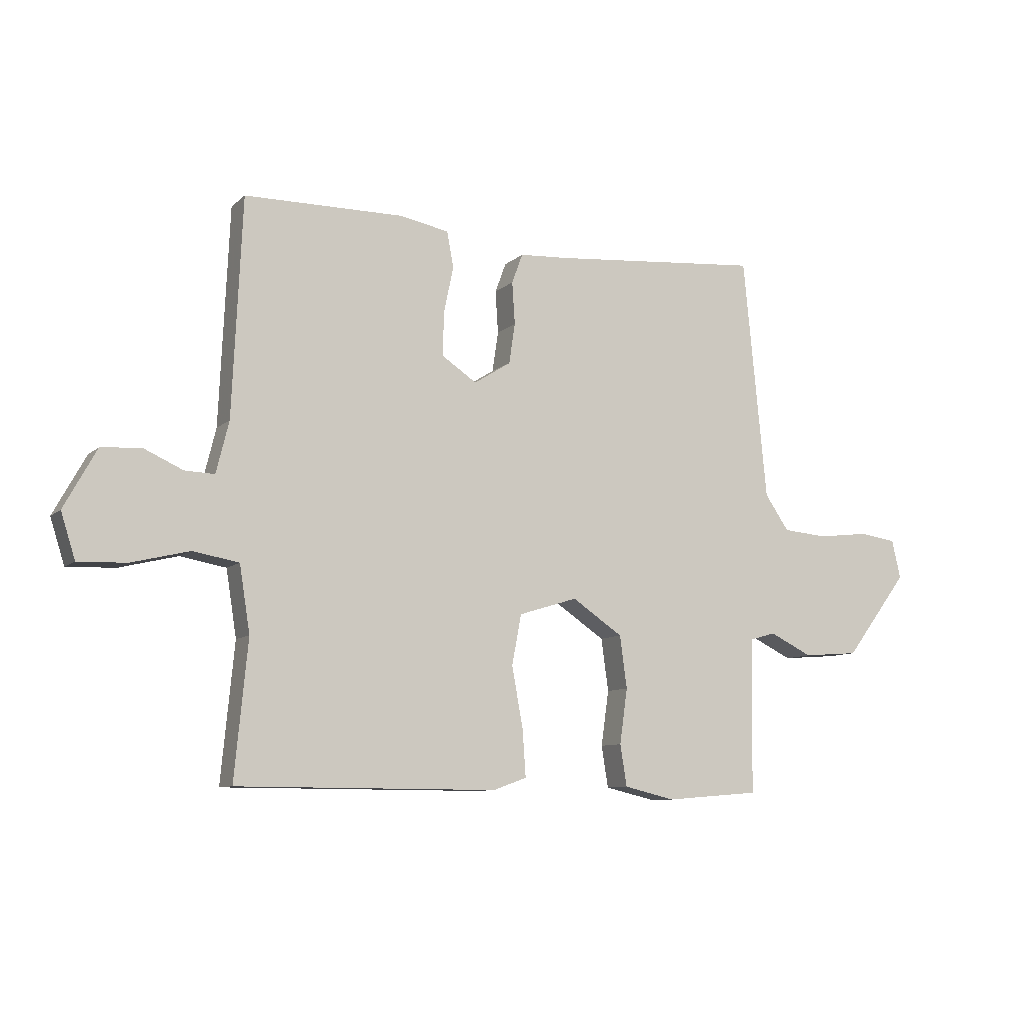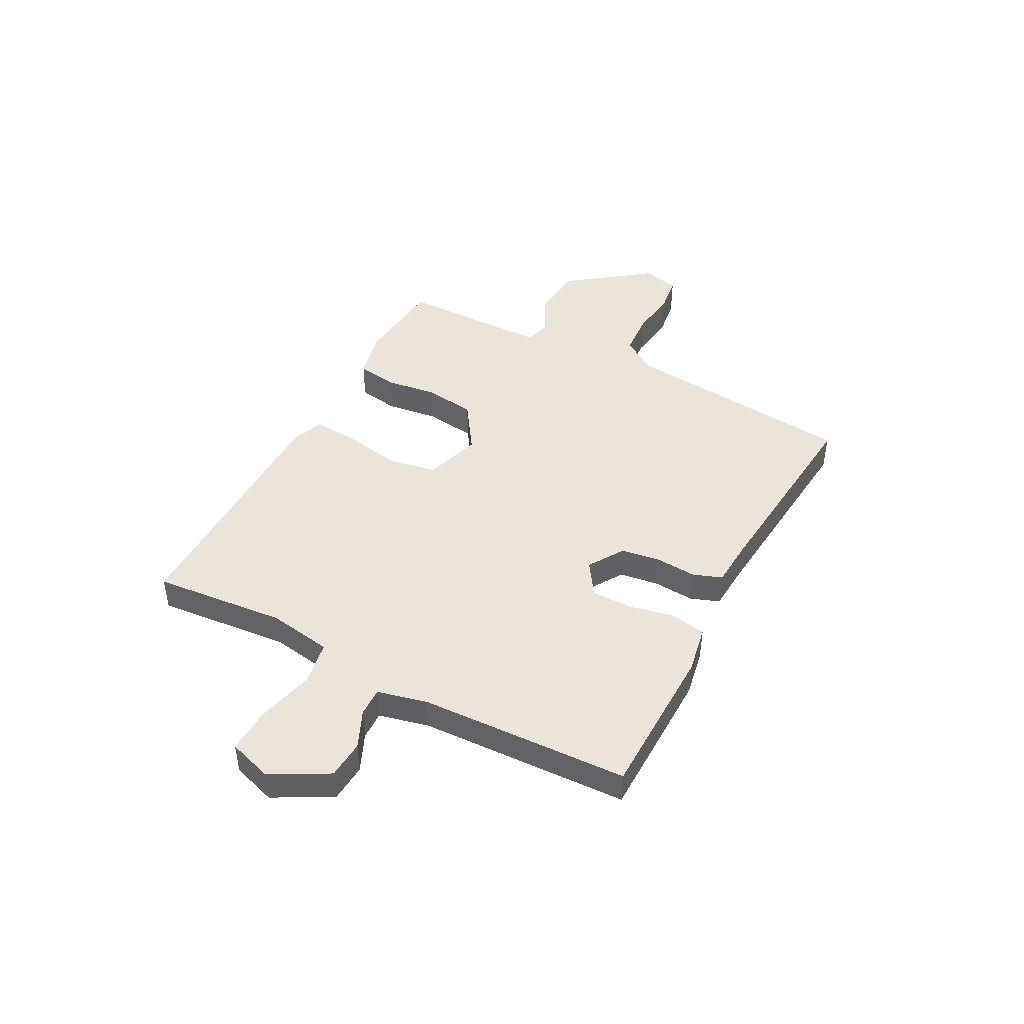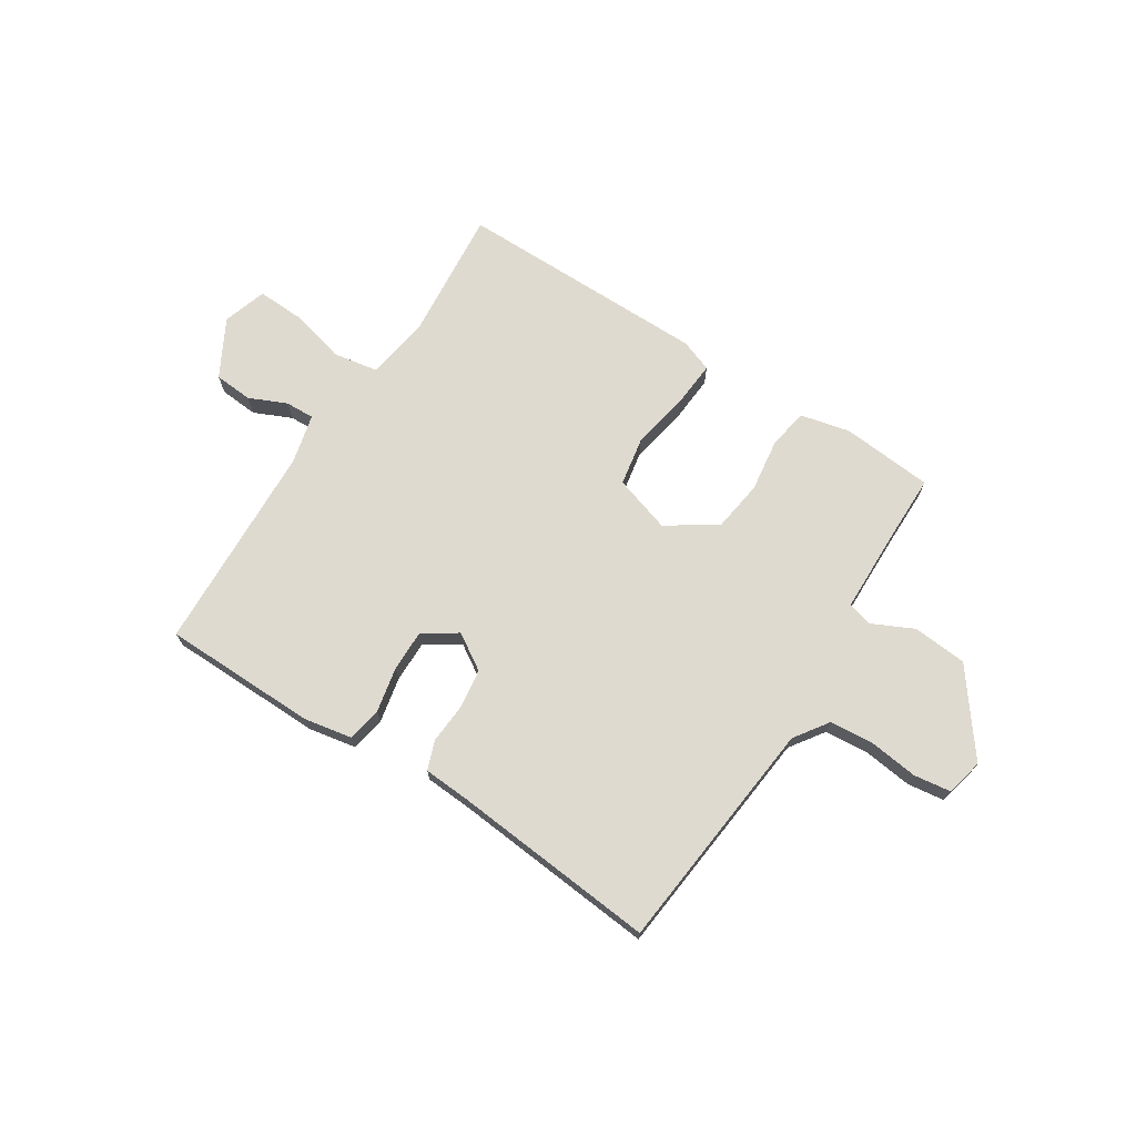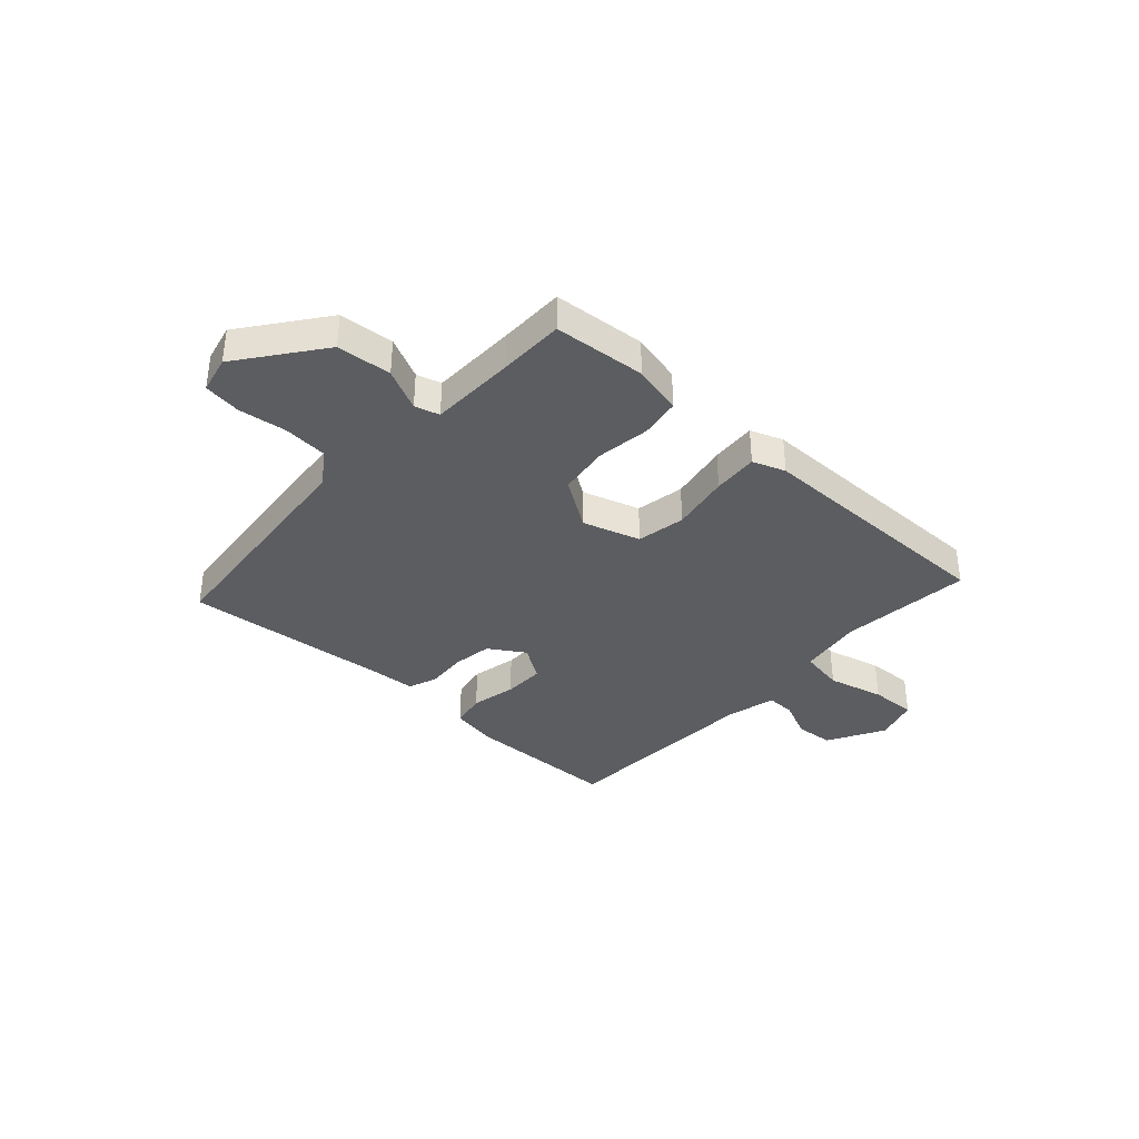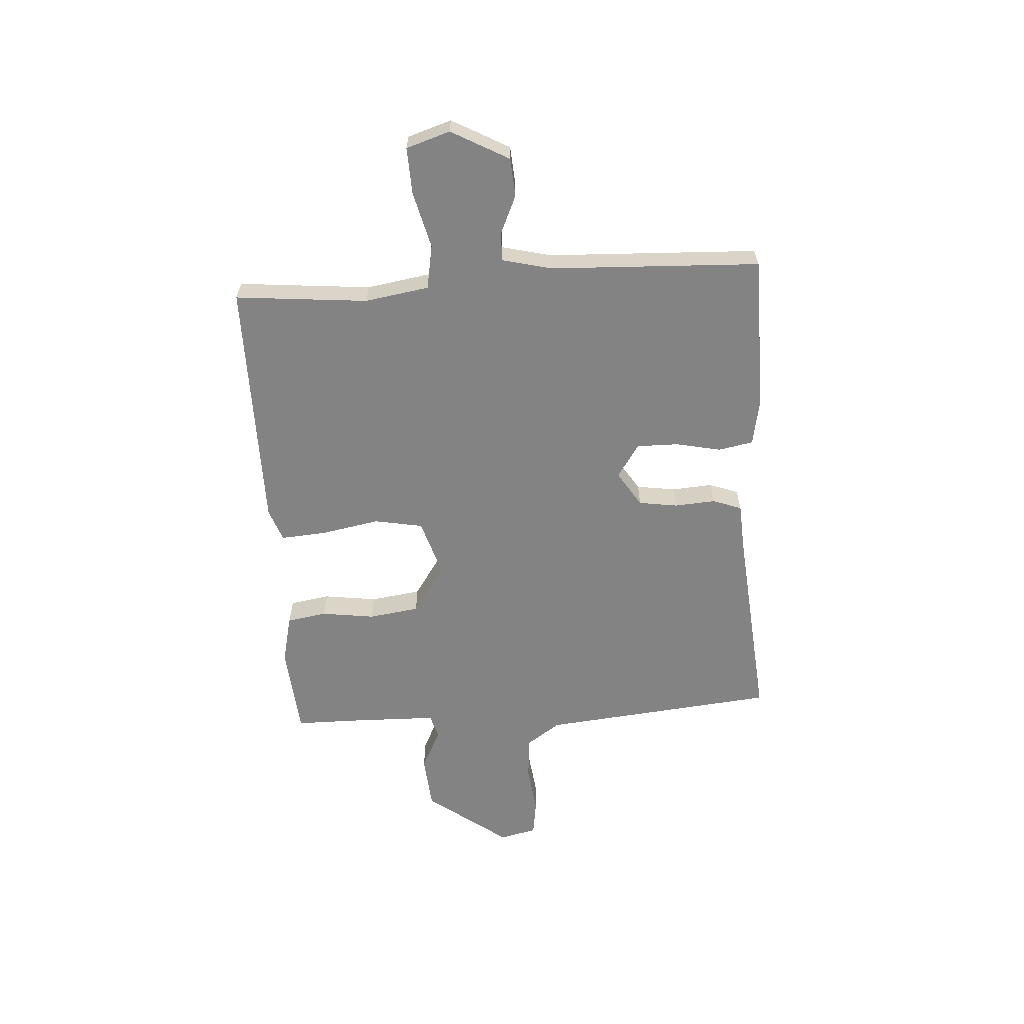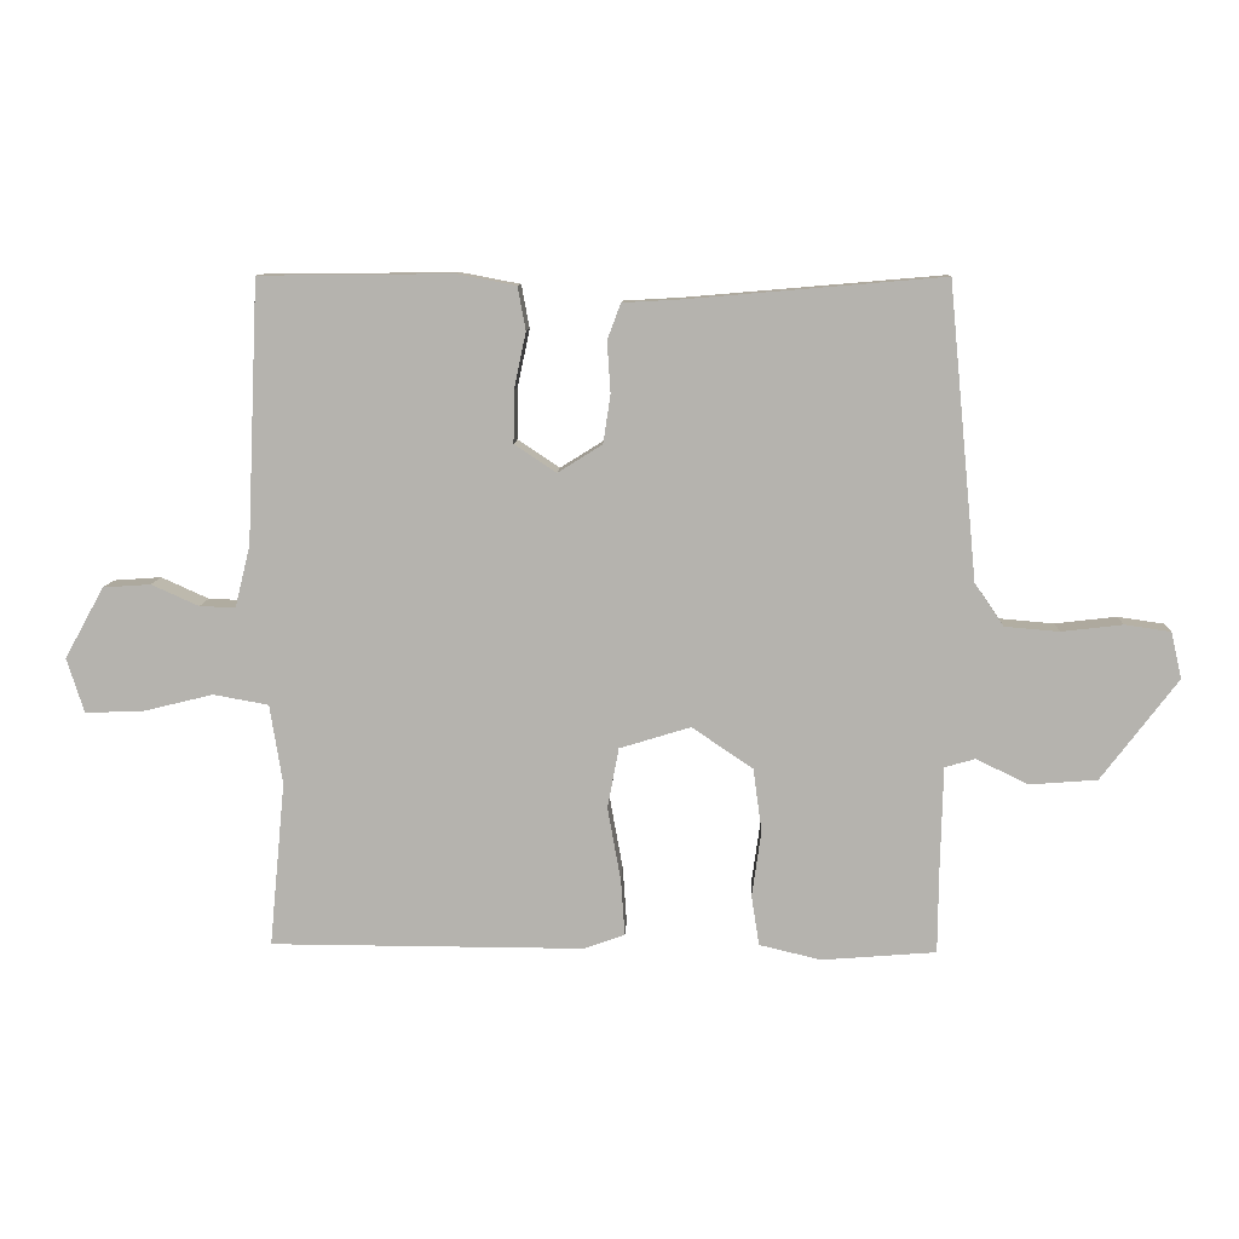
<metadata>
{"format":"obj","ext":"obj","renderer":"f3d","projection":"perspective","resolution":1024,"background":"white","views":[{"elev":-9.0,"azim":-26.0,"up":"+Z"},{"elev":44.9,"azim":-61.8,"up":"+Y"},{"elev":70.9,"azim":32.9,"up":"+Y"},{"elev":-36.4,"azim":137.8,"up":"+Y"},{"elev":-61.1,"azim":-86.1,"up":"+Y"},{"elev":9.6,"azim":2.4,"up":"+Z"}]}
</metadata>
<code>
v -0.5 0.07 0.5
v -0.21 0.07 0.503
v -0.121 0.07 0.486
v -0.109 0.07 0.421
v -0.127 0.07 0.336
v -0.128 0.07 0.258
v -0.065 0.07 0.216
v 0.002 0.07 0.258
v 0.013 0.07 0.331
v 0.008 0.07 0.408
v 0.028 0.07 0.462
v 0.116 0.07 0.467
v 0.5 0.07 0.5
v 0.543 0.07 0.058
v 0.587 0.07 -0.006
v 0.669 0.07 -0.013
v 0.761 0.07 -0.002
v 0.83 0.07 -0.012
v 0.846 0.07 -0.082
v 0.731 0.07 -0.234
v 0.629 0.07 -0.242
v 0.551 0.07 -0.204
v 0.505 0.07 -0.217
v 0.501 0.07 -0.381
v 0.5 0.07 -0.5
v 0.328 0.07 -0.514
v 0.235 0.07 -0.492
v 0.223 0.07 -0.417
v 0.237 0.07 -0.317
v 0.224 0.07 -0.222
v 0.132 0.07 -0.16
v 0.025 0.07 -0.193
v 0.008 0.07 -0.284
v 0.028 0.07 -0.394
v 0.034 0.07 -0.479
v -0.027 0.07 -0.501
v -0.5 0.07 -0.5
v -0.476 0.07 -0.252
v -0.495 0.07 -0.132
v -0.578 0.07 -0.117
v -0.684 0.07 -0.143
v -0.771 0.07 -0.146
v -0.797 0.07 -0.064
v -0.738 0.07 0.043
v -0.666 0.07 0.048
v -0.595 0.07 0.016
v -0.541 0.07 0.014
v -0.518 0.07 0.107
v -0.5 0 0.5
v -0.21 0 0.503
v -0.121 0 0.486
v -0.109 0 0.421
v -0.127 0 0.336
v -0.128 0 0.258
v -0.065 0 0.216
v 0.002 0 0.258
v 0.013 0 0.331
v 0.008 0 0.408
v 0.028 0 0.462
v 0.116 0 0.467
v 0.5 0 0.5
v 0.543 0 0.058
v 0.587 0 -0.006
v 0.669 0 -0.013
v 0.761 0 -0.002
v 0.83 0 -0.012
v 0.846 0 -0.082
v 0.731 0 -0.234
v 0.629 0 -0.242
v 0.551 0 -0.204
v 0.505 0 -0.217
v 0.501 0 -0.381
v 0.5 0 -0.5
v 0.328 0 -0.514
v 0.235 0 -0.492
v 0.223 0 -0.417
v 0.237 0 -0.317
v 0.224 0 -0.222
v 0.132 0 -0.16
v 0.025 0 -0.193
v 0.008 0 -0.284
v 0.028 0 -0.394
v 0.034 0 -0.479
v -0.027 0 -0.501
v -0.5 0 -0.5
v -0.476 0 -0.252
v -0.495 0 -0.132
v -0.578 0 -0.117
v -0.684 0 -0.143
v -0.771 0 -0.146
v -0.797 0 -0.064
v -0.738 0 0.043
v -0.666 0 0.048
v -0.595 0 0.016
v -0.541 0 0.014
v -0.518 0 0.107
f 44 45 46
f 43 44 46
f 42 43 46
f 41 42 46
f 40 41 46
f 39 40 46 47
f 36 37 38
f 35 36 38
f 34 35 38
f 33 34 38
f 32 33 38 39
f 39 47 48
f 32 39 48
f 31 32 48
f 27 28 29
f 26 27 29
f 25 26 29
f 24 25 29
f 23 24 29 30
f 22 23 30 31
f 20 21 22
f 19 20 22
f 18 19 22
f 17 18 22
f 16 17 22
f 15 16 22 31
f 12 13 14
f 14 15 31
f 12 14 31
f 11 12 31
f 10 11 31
f 9 10 31
f 3 4 5
f 2 3 5
f 1 2 5
f 48 1 5
f 48 5 6
f 31 48 6 7
f 8 9 31
f 7 8 31
f 94 93 92
f 94 92 91
f 94 91 90
f 94 90 89
f 94 89 88
f 95 94 88 87
f 86 85 84
f 86 84 83
f 86 83 82
f 86 82 81
f 87 86 81 80
f 96 95 87
f 96 87 80
f 96 80 79
f 77 76 75
f 77 75 74
f 77 74 73
f 77 73 72
f 78 77 72 71
f 79 78 71 70
f 70 69 68
f 70 68 67
f 70 67 66
f 70 66 65
f 70 65 64
f 79 70 64 63
f 62 61 60
f 79 63 62
f 79 62 60
f 79 60 59
f 79 59 58
f 79 58 57
f 53 52 51
f 53 51 50
f 53 50 49
f 53 49 96
f 54 53 96
f 55 54 96 79
f 79 57 56
f 79 56 55
f 1 49 50 2
f 2 50 51 3
f 3 51 52 4
f 4 52 53 5
f 5 53 54 6
f 6 54 55 7
f 7 55 56 8
f 8 56 57 9
f 9 57 58 10
f 10 58 59 11
f 11 59 60 12
f 12 60 61 13
f 13 61 62 14
f 14 62 63 15
f 15 63 64 16
f 16 64 65 17
f 17 65 66 18
f 18 66 67 19
f 19 67 68 20
f 20 68 69 21
f 21 69 70 22
f 22 70 71 23
f 23 71 72 24
f 24 72 73 25
f 25 73 74 26
f 26 74 75 27
f 27 75 76 28
f 28 76 77 29
f 29 77 78 30
f 30 78 79 31
f 31 79 80 32
f 32 80 81 33
f 33 81 82 34
f 34 82 83 35
f 35 83 84 36
f 36 84 85 37
f 37 85 86 38
f 38 86 87 39
f 39 87 88 40
f 40 88 89 41
f 41 89 90 42
f 42 90 91 43
f 43 91 92 44
f 44 92 93 45
f 45 93 94 46
f 46 94 95 47
f 47 95 96 48
f 48 96 49 1

</code>
